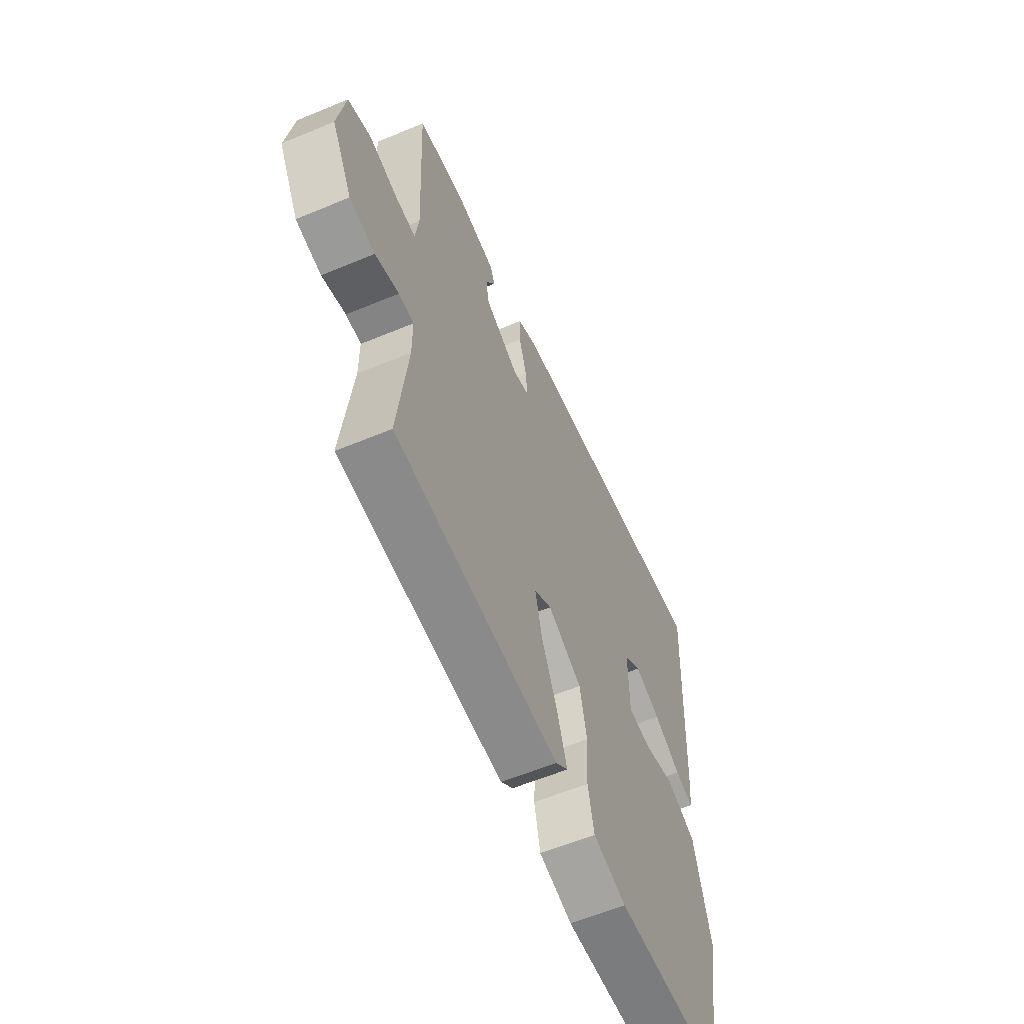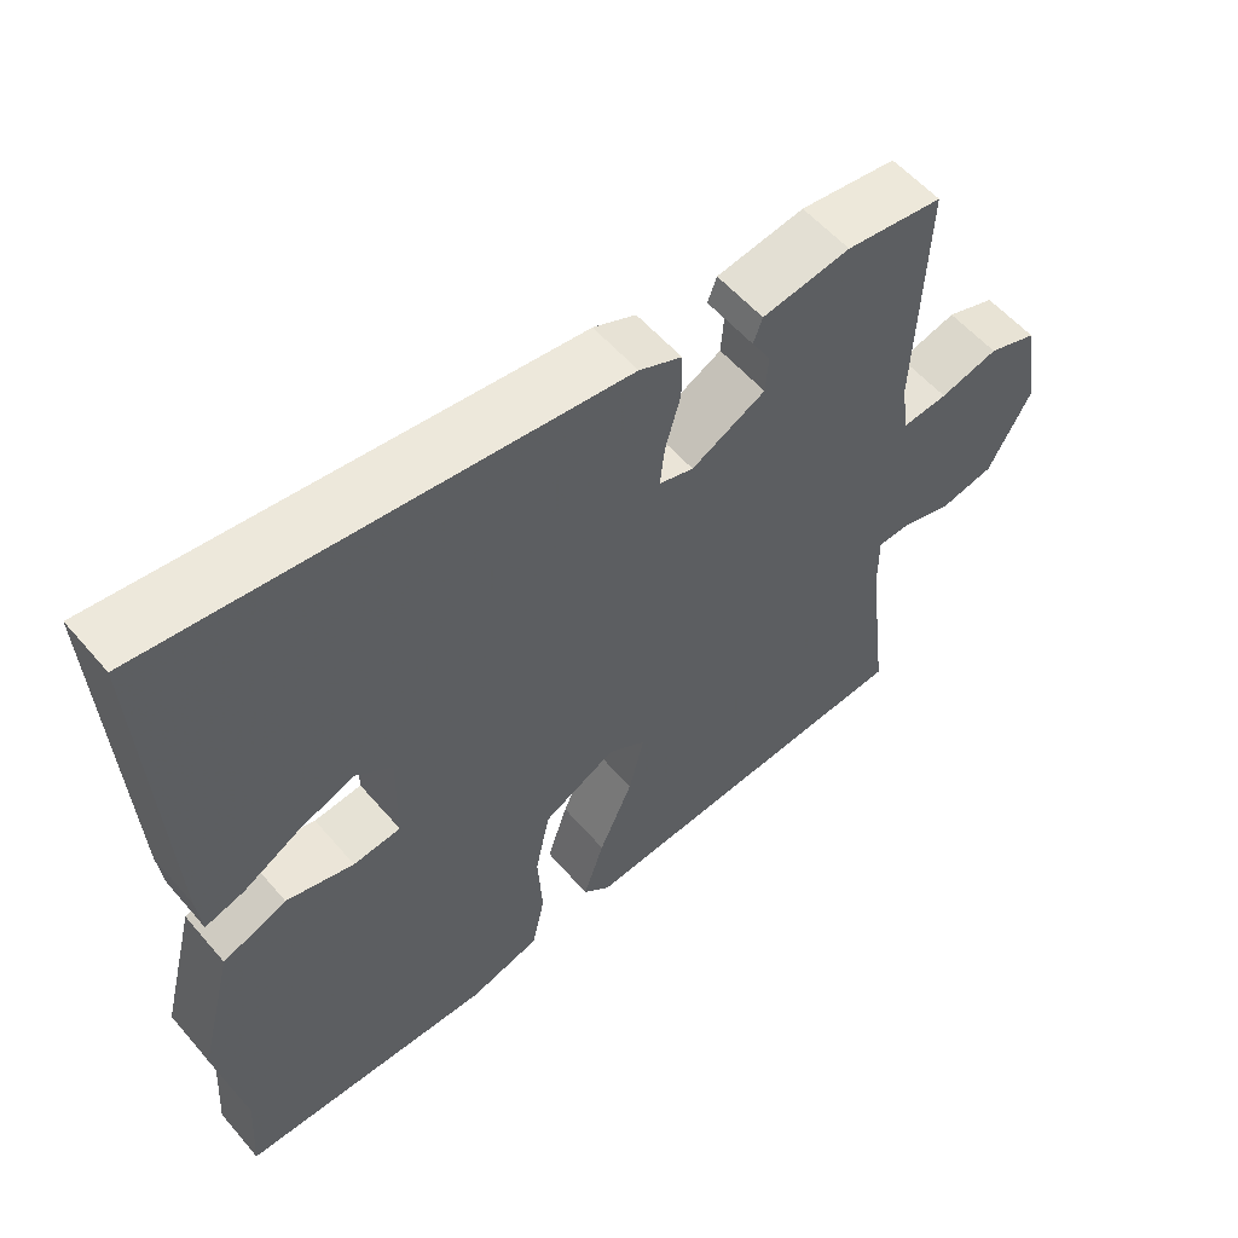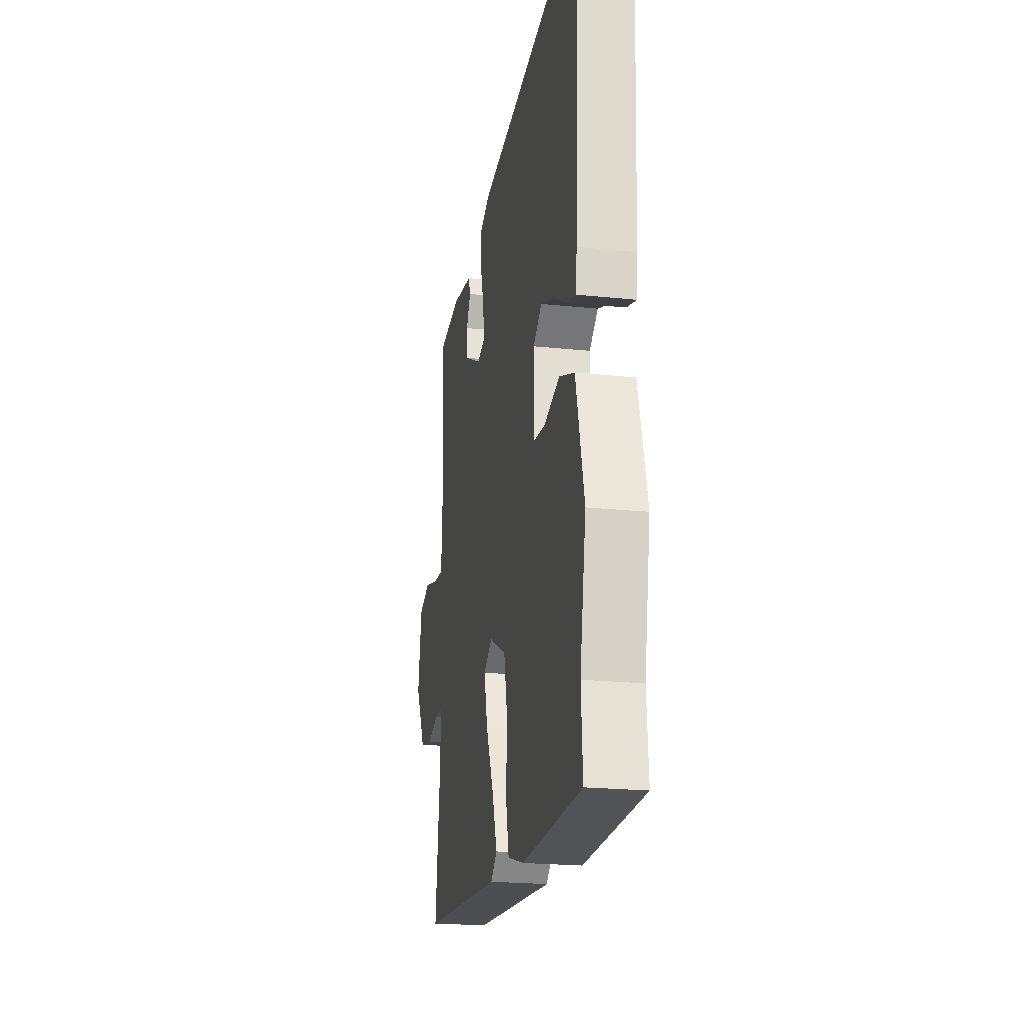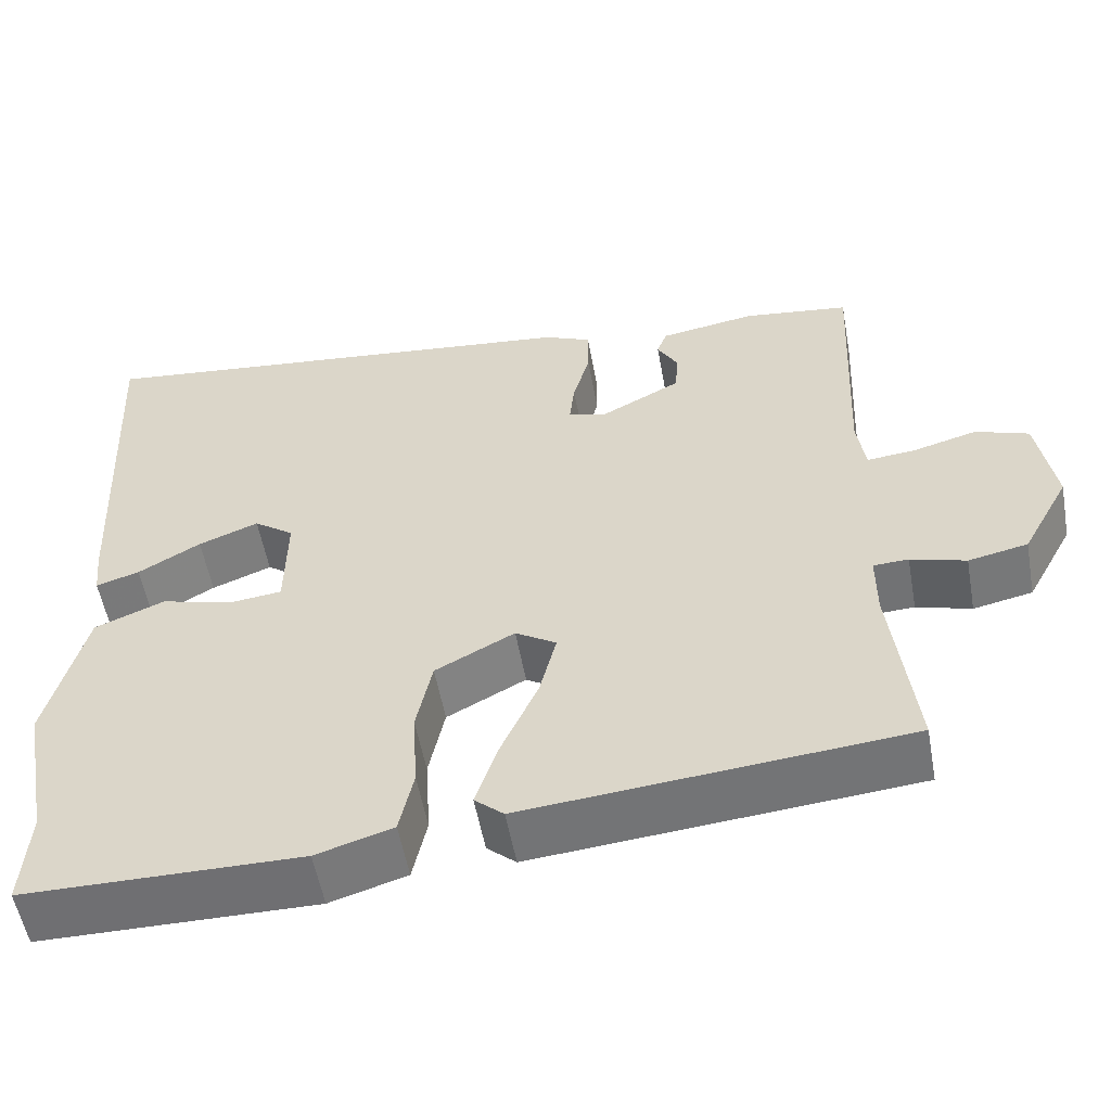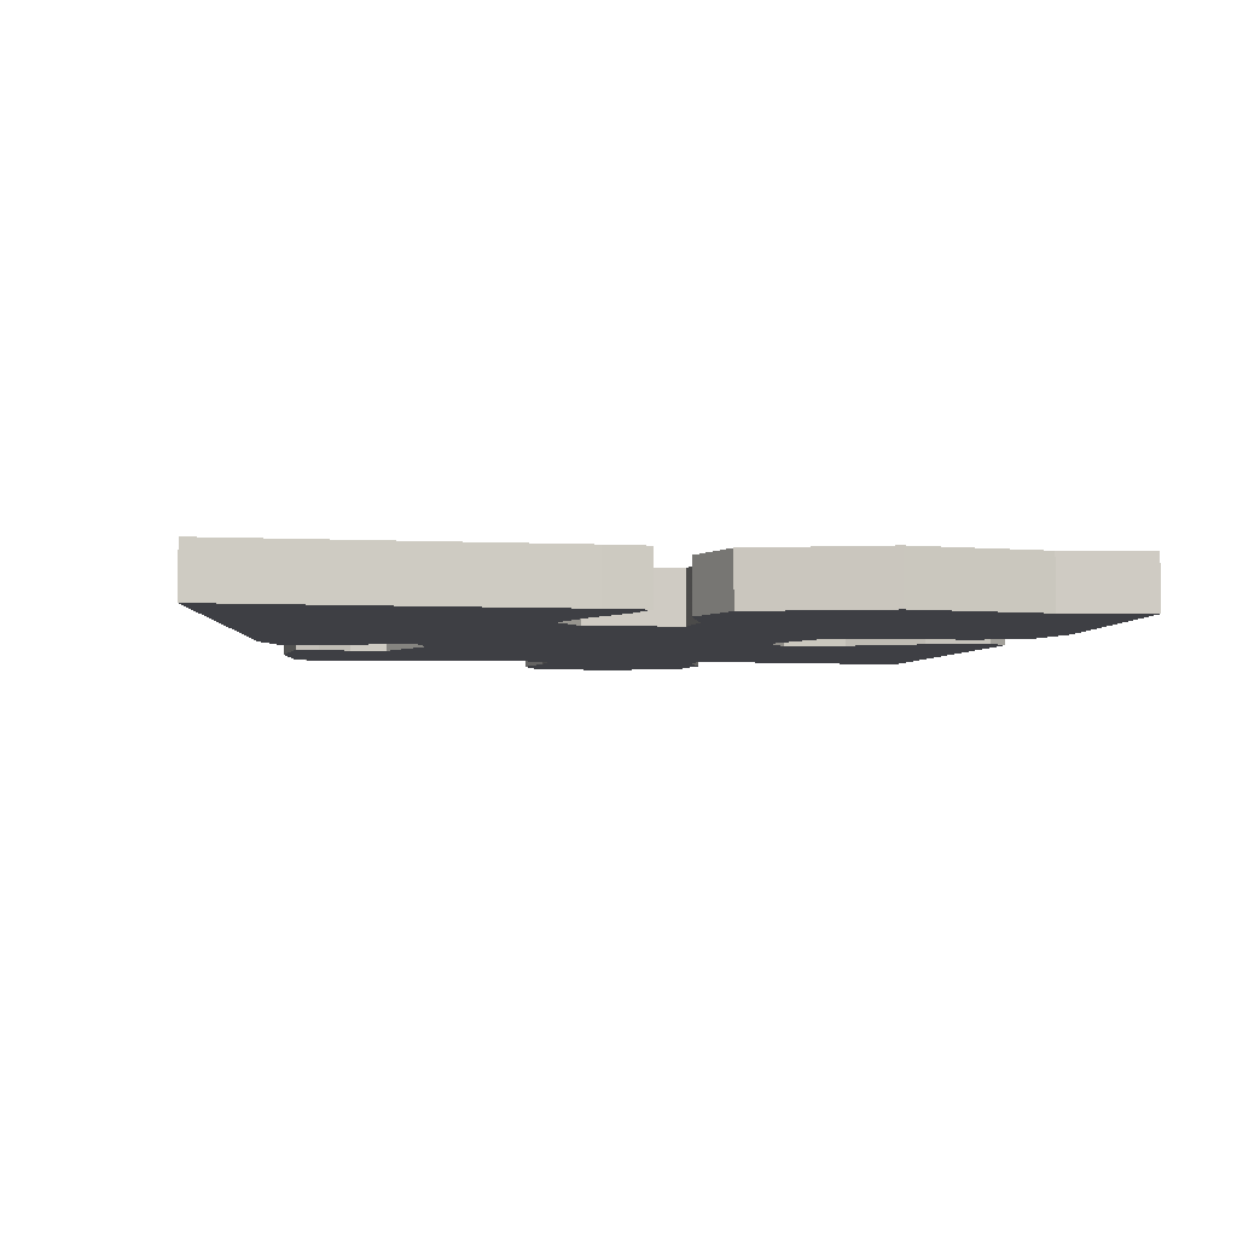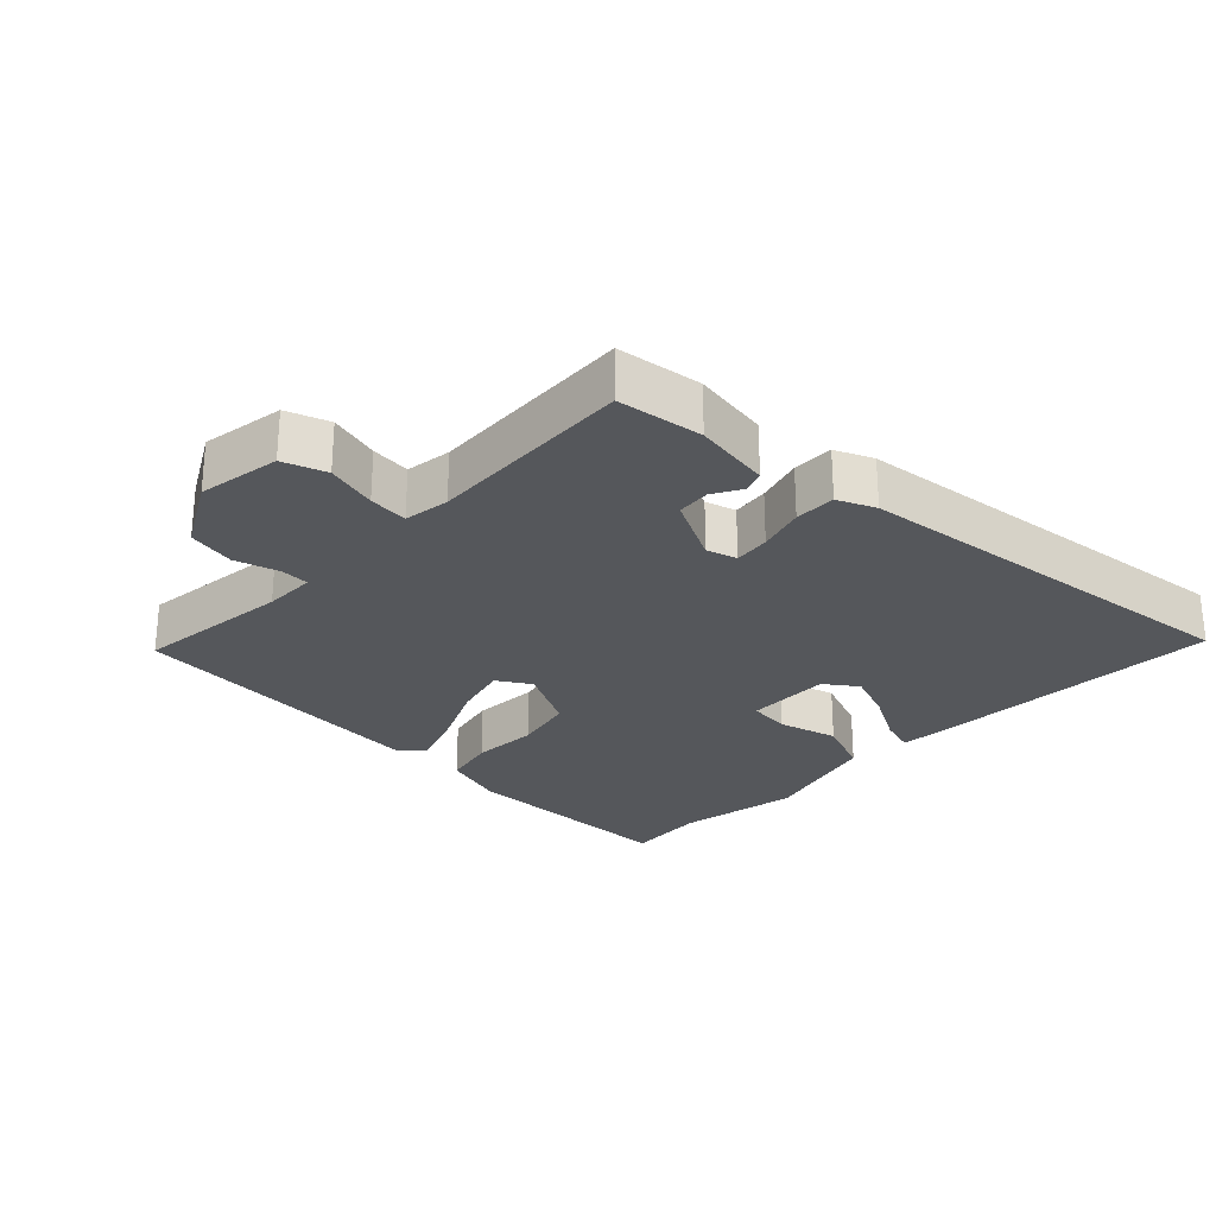
<metadata>
{"format":"obj","ext":"obj","renderer":"f3d","projection":"perspective","resolution":1024,"background":"white","views":[{"elev":-59.0,"azim":-66.7,"up":"+Z"},{"elev":56.1,"azim":140.0,"up":"+Z"},{"elev":-21.7,"azim":79.5,"up":"+Z"},{"elev":-54.8,"azim":-169.8,"up":"+Z"},{"elev":-4.4,"azim":83.2,"up":"+Y"},{"elev":-26.7,"azim":-43.6,"up":"+Y"}]}
</metadata>
<code>
v -0.49 0.07 0.456
v -0.363 0.07 0.472
v -0.248 0.07 0.453
v -0.236 0.07 0.421
v -0.261 0.07 0.378
v -0.257 0.07 0.328
v -0.16 0.07 0.277
v -0.115 0.07 0.29
v -0.121 0.07 0.344
v -0.141 0.07 0.414
v -0.141 0.07 0.475
v -0.085 0.07 0.499
v 0.52 0.07 0.564
v 0.498 0.07 0.113
v 0.492 0.07 0.056
v 0.44 0.07 0.072
v 0.365 0.07 0.115
v 0.293 0.07 0.143
v 0.245 0.07 0.109
v 0.247 0.07 -0.017
v 0.309 0.07 -0.024
v 0.397 0.07 -0.001
v 0.481 0.07 -0.035
v 0.527 0.07 -0.214
v 0.493 0.07 -0.395
v 0.501 0.07 -0.513
v 0.169 0.07 -0.515
v 0.077 0.07 -0.487
v 0.06 0.07 -0.409
v 0.066 0.07 -0.311
v 0.047 0.07 -0.221
v -0.048 0.07 -0.171
v -0.097 0.07 -0.201
v -0.077 0.07 -0.281
v -0.033 0.07 -0.379
v -0.006 0.07 -0.46
v -0.041 0.07 -0.49
v -0.498 0.07 -0.448
v -0.47 0.07 -0.217
v -0.47 0.07 -0.14
v -0.512 0.07 -0.138
v -0.578 0.07 -0.157
v -0.649 0.07 -0.142
v -0.706 0.07 -0.038
v -0.685 0.07 0.085
v -0.621 0.07 0.107
v -0.545 0.07 0.086
v -0.486 0.07 0.08
v -0.476 0.07 0.148
v -0.49 0 0.456
v -0.363 0 0.472
v -0.248 0 0.453
v -0.236 0 0.421
v -0.261 0 0.378
v -0.257 0 0.328
v -0.16 0 0.277
v -0.115 0 0.29
v -0.121 0 0.344
v -0.141 0 0.414
v -0.141 0 0.475
v -0.085 0 0.499
v 0.52 0 0.564
v 0.498 0 0.113
v 0.492 0 0.056
v 0.44 0 0.072
v 0.365 0 0.115
v 0.293 0 0.143
v 0.245 0 0.109
v 0.247 0 -0.017
v 0.309 0 -0.024
v 0.397 0 -0.001
v 0.481 0 -0.035
v 0.527 0 -0.214
v 0.493 0 -0.395
v 0.501 0 -0.513
v 0.169 0 -0.515
v 0.077 0 -0.487
v 0.06 0 -0.409
v 0.066 0 -0.311
v 0.047 0 -0.221
v -0.048 0 -0.171
v -0.097 0 -0.201
v -0.077 0 -0.281
v -0.033 0 -0.379
v -0.006 0 -0.46
v -0.041 0 -0.49
v -0.498 0 -0.448
v -0.47 0 -0.217
v -0.47 0 -0.14
v -0.512 0 -0.138
v -0.578 0 -0.157
v -0.649 0 -0.142
v -0.706 0 -0.038
v -0.685 0 0.085
v -0.621 0 0.107
v -0.545 0 0.086
v -0.486 0 0.08
v -0.476 0 0.148
f 45 46 47
f 44 45 47
f 43 44 47
f 42 43 47
f 41 42 47
f 40 41 47 48
f 37 38 39
f 36 37 39
f 35 36 39
f 34 35 39
f 33 34 39 40
f 40 48 49
f 33 40 49
f 32 33 49
f 28 29 30
f 27 28 30
f 26 27 30
f 25 26 30
f 25 30 31
f 24 25 31
f 23 24 31
f 22 23 31
f 21 22 31
f 20 21 31 32
f 15 16 17
f 14 15 17
f 13 14 17
f 12 13 17
f 11 12 17
f 10 11 17
f 9 10 17 18
f 8 9 18 19
f 3 4 5
f 2 3 5
f 1 2 5
f 49 1 5
f 49 5 6
f 20 32 49
f 19 20 49
f 8 19 49
f 7 8 49
f 6 7 49
f 96 95 94
f 96 94 93
f 96 93 92
f 96 92 91
f 96 91 90
f 97 96 90 89
f 88 87 86
f 88 86 85
f 88 85 84
f 88 84 83
f 89 88 83 82
f 98 97 89
f 98 89 82
f 98 82 81
f 79 78 77
f 79 77 76
f 79 76 75
f 79 75 74
f 80 79 74
f 80 74 73
f 80 73 72
f 80 72 71
f 80 71 70
f 81 80 70 69
f 66 65 64
f 66 64 63
f 66 63 62
f 66 62 61
f 66 61 60
f 66 60 59
f 67 66 59 58
f 68 67 58 57
f 54 53 52
f 54 52 51
f 54 51 50
f 54 50 98
f 55 54 98
f 98 81 69
f 98 69 68
f 98 68 57
f 98 57 56
f 98 56 55
f 1 50 51 2
f 2 51 52 3
f 3 52 53 4
f 4 53 54 5
f 5 54 55 6
f 6 55 56 7
f 7 56 57 8
f 8 57 58 9
f 9 58 59 10
f 10 59 60 11
f 11 60 61 12
f 12 61 62 13
f 13 62 63 14
f 14 63 64 15
f 15 64 65 16
f 16 65 66 17
f 17 66 67 18
f 18 67 68 19
f 19 68 69 20
f 20 69 70 21
f 21 70 71 22
f 22 71 72 23
f 23 72 73 24
f 24 73 74 25
f 25 74 75 26
f 26 75 76 27
f 27 76 77 28
f 28 77 78 29
f 29 78 79 30
f 30 79 80 31
f 31 80 81 32
f 32 81 82 33
f 33 82 83 34
f 34 83 84 35
f 35 84 85 36
f 36 85 86 37
f 37 86 87 38
f 38 87 88 39
f 39 88 89 40
f 40 89 90 41
f 41 90 91 42
f 42 91 92 43
f 43 92 93 44
f 44 93 94 45
f 45 94 95 46
f 46 95 96 47
f 47 96 97 48
f 48 97 98 49
f 49 98 50 1

</code>
